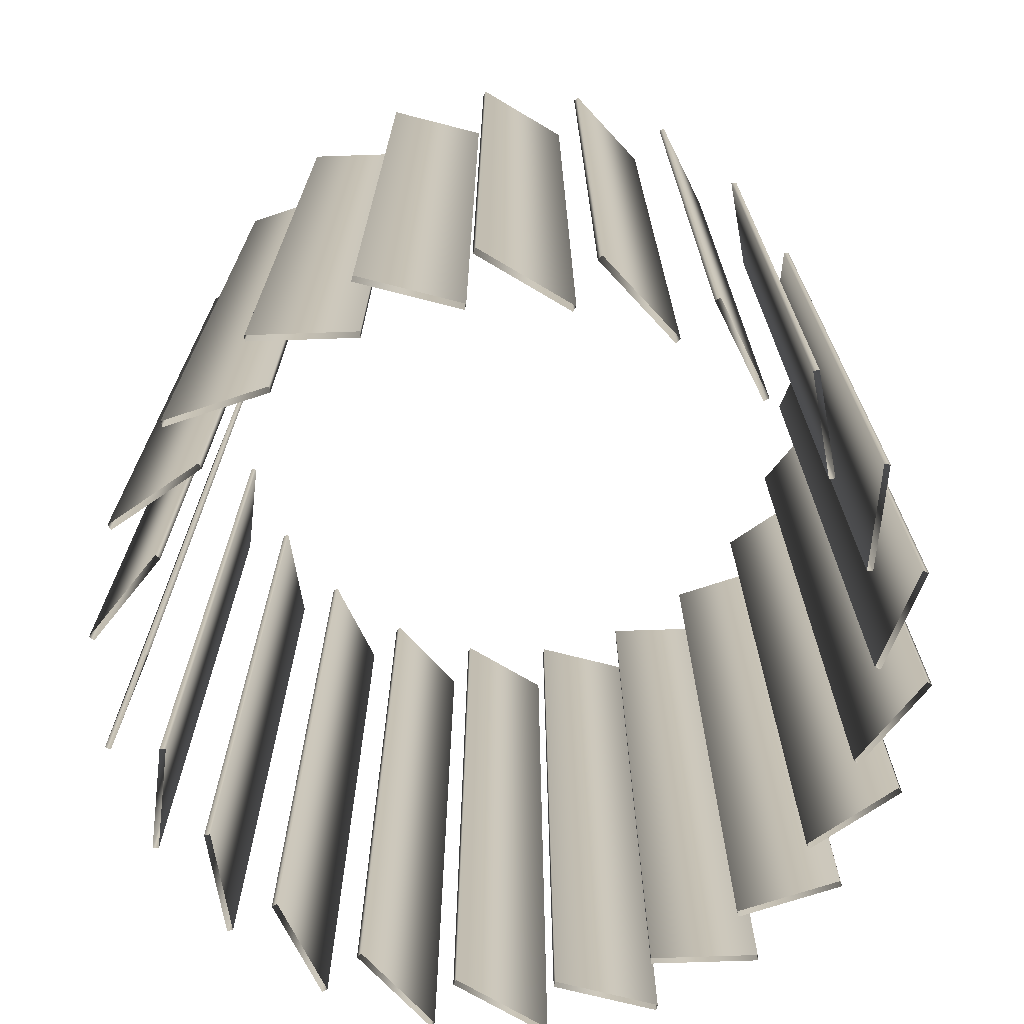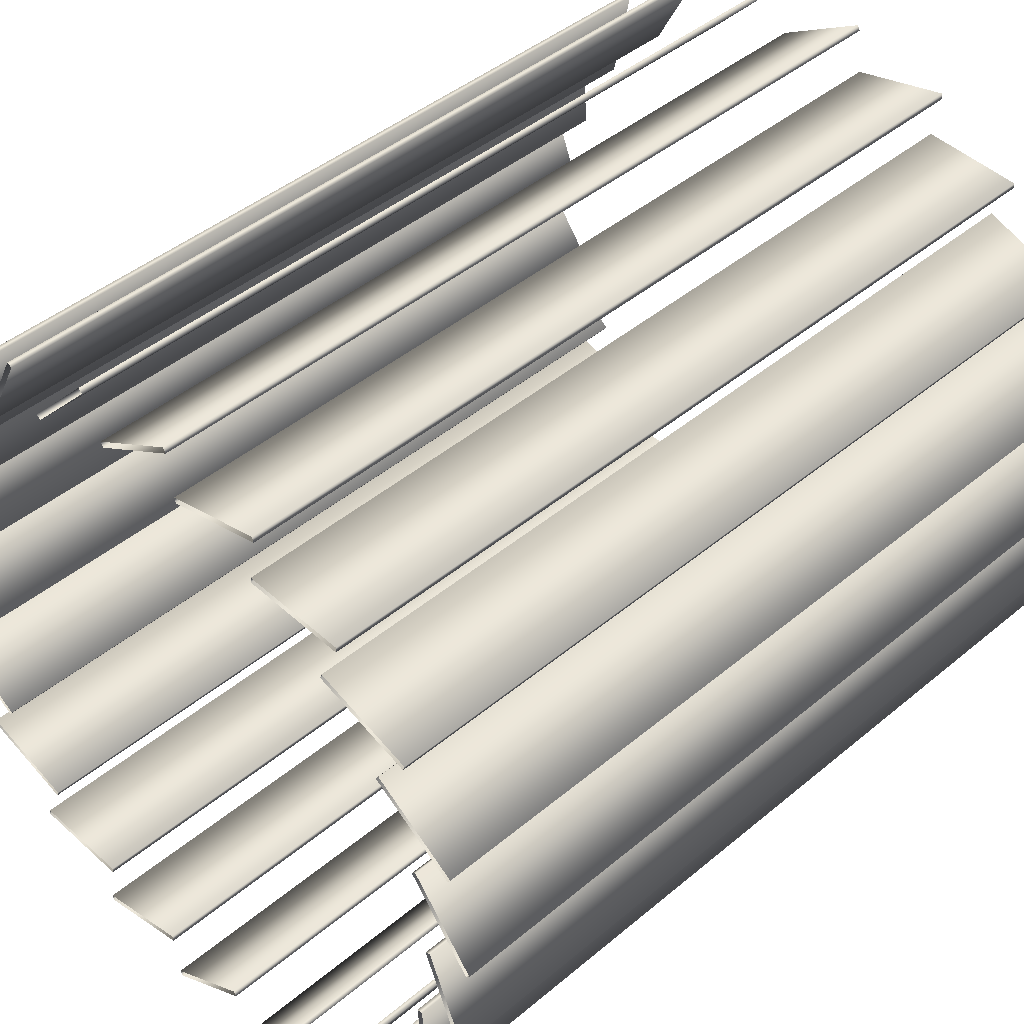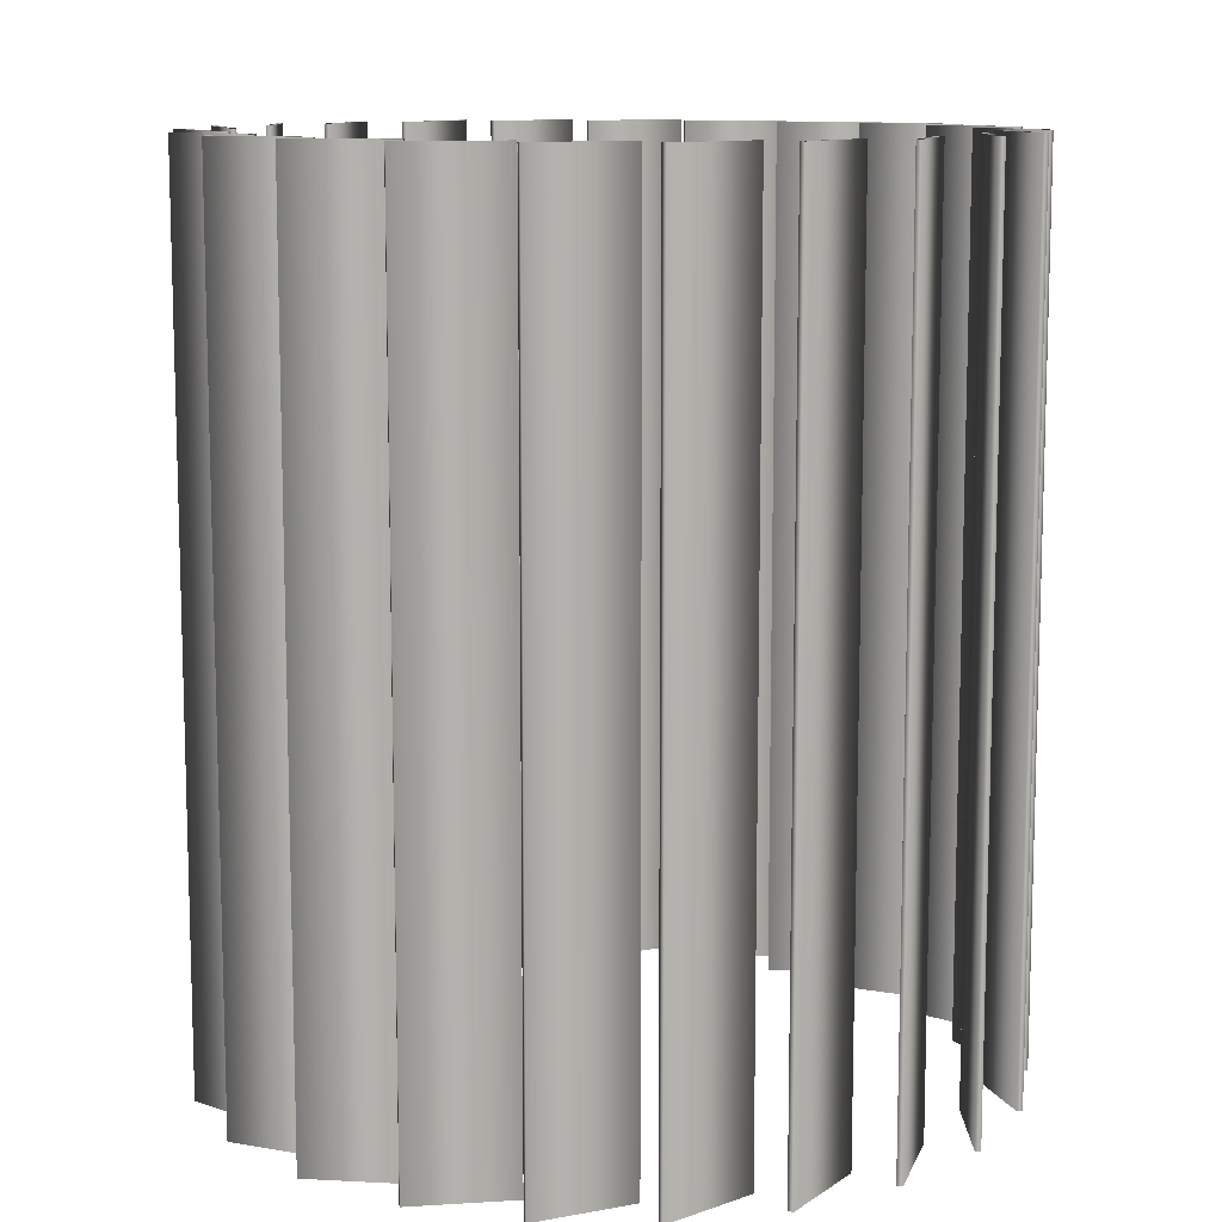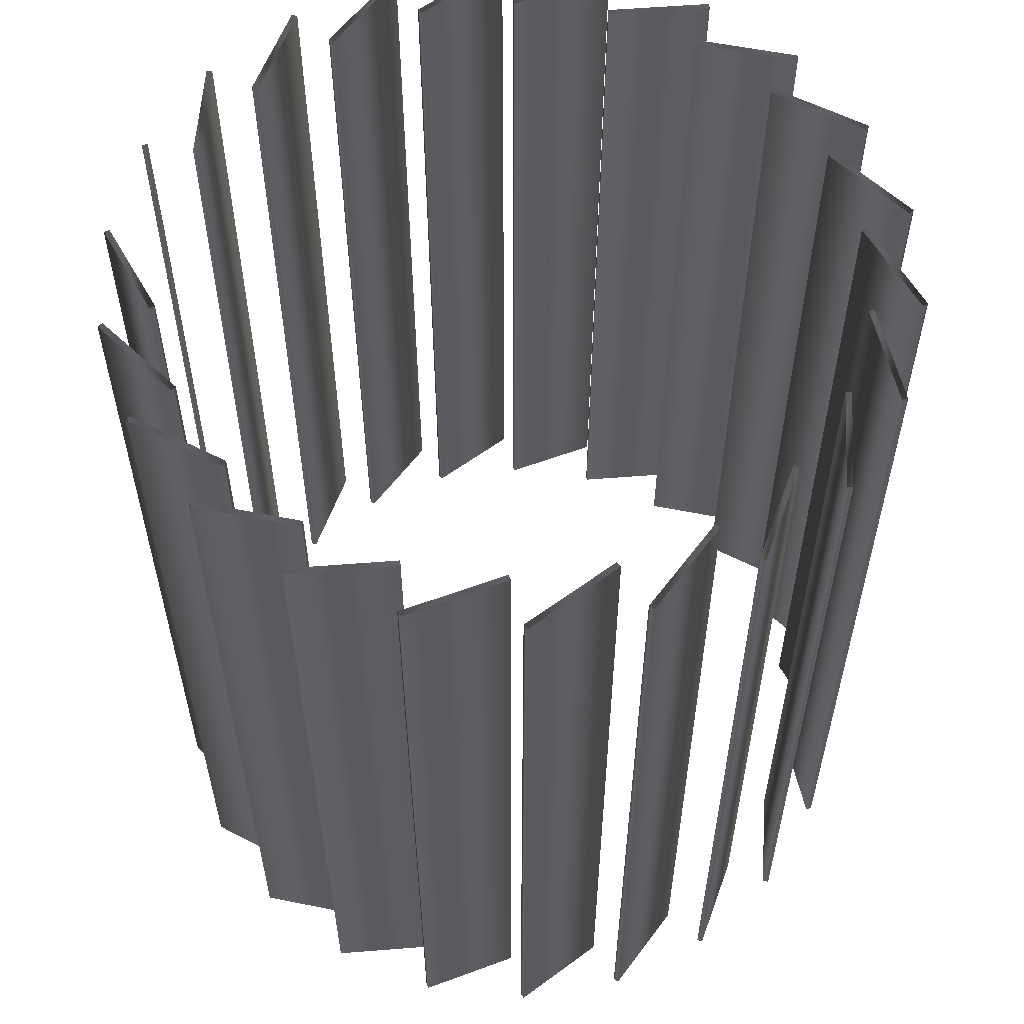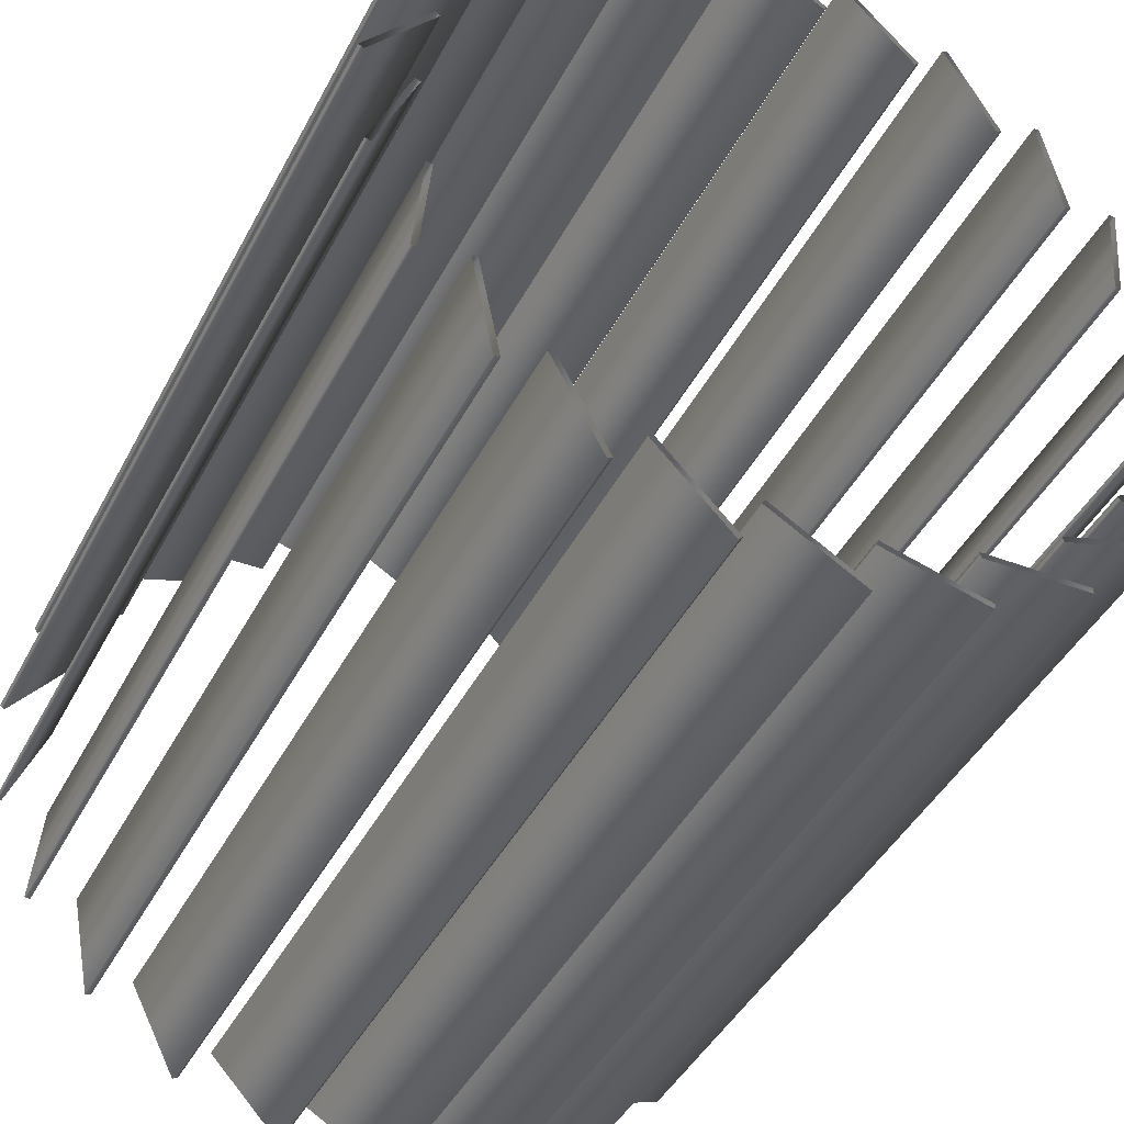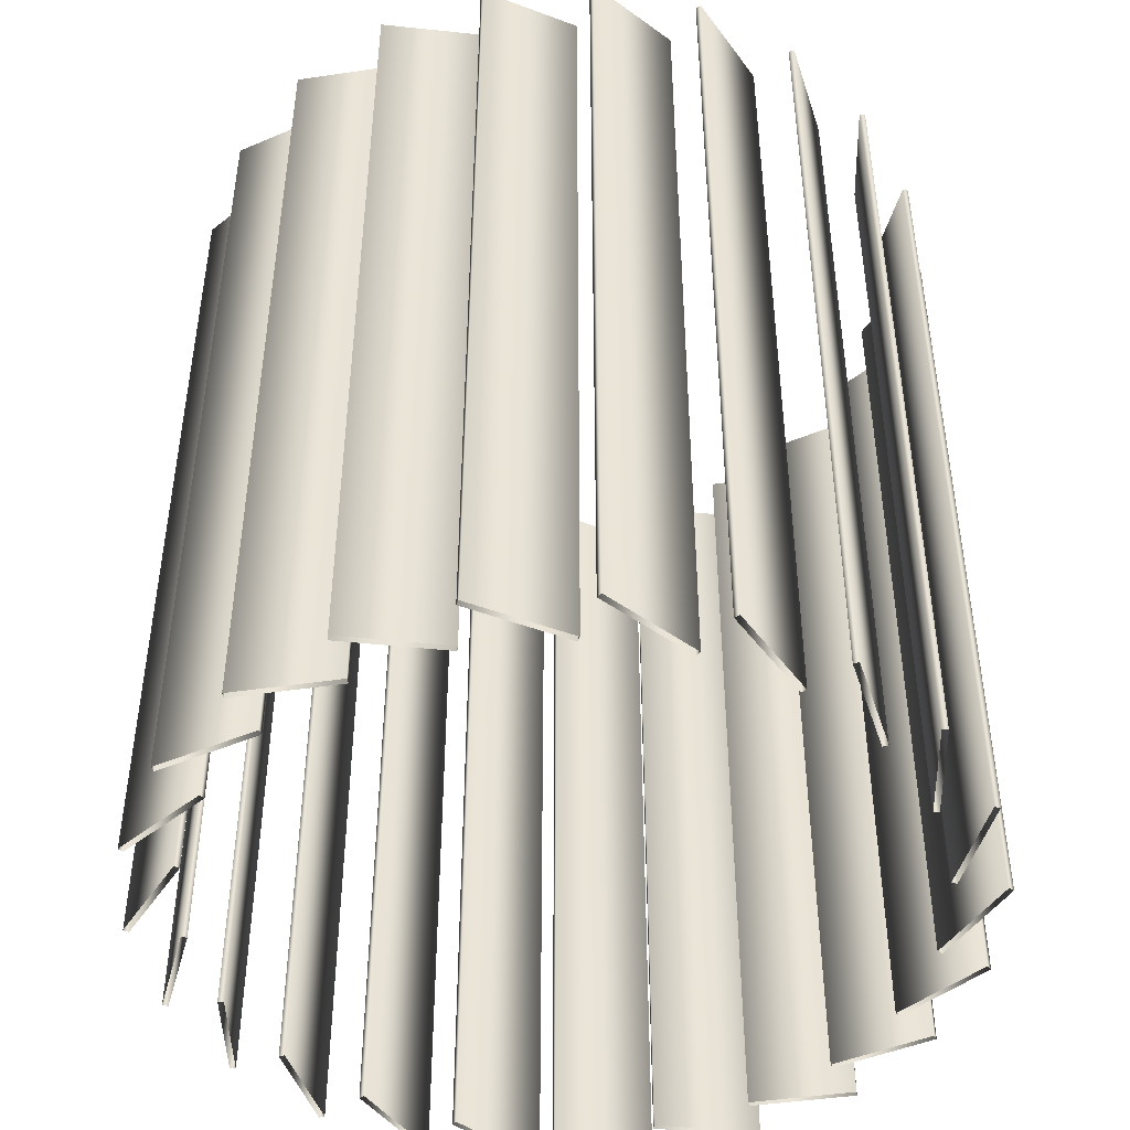
<metadata>
{"format":"obj","ext":"obj","renderer":"f3d","projection":"perspective","resolution":1024,"background":"white","views":[{"elev":-71.5,"azim":-115.5,"up":"+Y"},{"elev":43.6,"azim":-134.6,"up":"+Z"},{"elev":10.7,"azim":-11.8,"up":"+Y"},{"elev":58.0,"azim":-171.2,"up":"+Y"},{"elev":-43.9,"azim":-26.2,"up":"+Z"},{"elev":-46.0,"azim":104.8,"up":"+Y"}]}
</metadata>
<code>
v 1.346 3 -0.06105
v 1.346 0 -0.06105
v 1.331 3 -0.04873
v 1.331 0 -0.04873
v 1.309 3 0.3207
v 1.309 0 0.3207
v 1.29 3 0.3281
v 1.29 0 0.3281
v 1.275 3 -0.4379
v 1.275 0 -0.4379
v 1.263 3 -0.4216
v 1.263 0 -0.4216
v 1.178 3 -0.009084
v 1.178 0 -0.009084
v 1.166 3 0.6765
v 1.166 0 0.6765
v 1.16 3 -0.001709
v 1.16 0 -0.001709
v 1.146 3 0.6783
v 1.146 0 0.6783
v 1.133 3 0.3232
v 1.133 0 0.3232
v 1.128 3 -0.3406
v 1.128 0 -0.3406
v 1.113 3 0.325
v 1.113 0 0.325
v 1.112 3 -0.3283
v 1.112 0 -0.3283
v 1.1 3 -0.7792
v 1.1 0 -0.7792
v 1.093 3 -0.7603
v 1.093 0 -0.7603
v 0.996 3 0.6293
v 0.996 0 0.6293
v 0.9862 3 -0.6446
v 0.9862 0 -0.6446
v 0.9764 3 0.6254
v 0.9764 0 0.6254
v 0.9745 3 -0.6283
v 0.9745 0 -0.6283
v 0.9278 3 0.9775
v 0.9278 0 0.9775
v 0.9081 3 0.9736
v 0.9081 0 0.9736
v 0.8355 3 -1.057
v 0.8355 0 -1.057
v 0.8345 3 -1.037
v 0.8345 0 -1.037
v 0.7784 3 0.8844
v 0.7784 0 0.8844
v 0.7646 3 -0.8963
v 0.7646 0 -0.8963
v 0.7606 3 0.8752
v 0.7606 0 0.8752
v 0.758 3 -0.8774
v 0.758 0 -0.8774
v 0.6148 3 1.199
v 0.6148 0 1.199
v 0.597 3 1.19
v 0.597 0 1.19
v 0.5084 3 -1.231
v 0.5084 0 -1.231
v 0.5037 3 -1.25
v 0.5037 0 -1.25
v 0.4977 3 1.068
v 0.4977 0 1.068
v 0.4832 3 1.054
v 0.4832 0 1.054
v 0.4811 3 -1.075
v 0.4811 0 -1.075
v 0.4801 3 -1.055
v 0.4801 0 -1.055
v 0.252 3 1.324
v 0.252 0 1.324
v 0.2376 3 1.31
v 0.2376 0 1.31
v 0.1767 3 1.165
v 0.1767 0 1.165
v 0.1667 3 1.147
v 0.1667 0 1.147
v 0.1633 3 -1.148
v 0.1633 0 -1.148
v 0.1587 3 -1.167
v 0.1587 0 -1.167
v 0.1411 3 -1.324
v 0.1411 0 -1.324
v 0.1312 3 -1.341
v 0.1312 0 -1.341
v -0.1312 3 1.341
v -0.1312 0 1.341
v -0.1411 3 1.324
v -0.1411 0 1.324
v -0.1587 3 1.167
v -0.1587 0 1.167
v -0.1633 3 1.148
v -0.1633 0 1.148
v -0.1667 3 -1.147
v -0.1667 0 -1.147
v -0.1767 3 -1.165
v -0.1767 0 -1.165
v -0.2376 3 -1.31
v -0.2376 0 -1.31
v -0.252 3 -1.324
v -0.252 0 -1.324
v -0.4801 3 1.055
v -0.4801 0 1.055
v -0.4811 3 1.075
v -0.4811 0 1.075
v -0.4832 3 -1.054
v -0.4832 0 -1.054
v -0.4977 3 -1.068
v -0.4977 0 -1.068
v -0.5037 3 1.25
v -0.5037 0 1.25
v -0.5084 3 1.231
v -0.5084 0 1.231
v -0.597 3 -1.19
v -0.597 0 -1.19
v -0.6148 3 -1.199
v -0.6148 0 -1.199
v -0.758 3 0.8774
v -0.758 0 0.8774
v -0.7606 3 -0.8752
v -0.7606 0 -0.8752
v -0.7646 3 0.8963
v -0.7646 0 0.8963
v -0.7784 3 -0.8844
v -0.7784 0 -0.8844
v -0.8345 3 1.037
v -0.8345 0 1.037
v -0.8355 3 1.057
v -0.8355 0 1.057
v -0.9081 3 -0.9736
v -0.9081 0 -0.9736
v -0.9278 3 -0.9775
v -0.9278 0 -0.9775
v -0.9745 3 0.6283
v -0.9745 0 0.6283
v -0.9764 3 -0.6254
v -0.9764 0 -0.6254
v -0.9862 3 0.6446
v -0.9862 0 0.6446
v -0.996 3 -0.6293
v -0.996 0 -0.6293
v -1.093 3 0.7603
v -1.093 0 0.7603
v -1.1 3 0.7792
v -1.1 0 0.7792
v -1.112 3 0.3283
v -1.112 0 0.3283
v -1.113 3 -0.325
v -1.113 0 -0.325
v -1.128 3 0.3406
v -1.128 0 0.3406
v -1.133 3 -0.3232
v -1.133 0 -0.3232
v -1.146 3 -0.6783
v -1.146 0 -0.6783
v -1.16 3 0.001709
v -1.16 0 0.001709
v -1.166 3 -0.6765
v -1.166 0 -0.6765
v -1.178 3 0.009084
v -1.178 0 0.009084
v -1.263 3 0.4216
v -1.263 0 0.4216
v -1.275 3 0.4379
v -1.275 0 0.4379
v -1.29 3 -0.3281
v -1.29 0 -0.3281
v -1.309 3 -0.3207
v -1.309 0 -0.3207
v -1.331 3 0.04873
v -1.331 0 0.04873
v -1.346 3 0.06105
v -1.346 0 0.06105
f 2 1 3 4
f 4 3 27 28
f 28 27 23 24
f 24 23 1 2
f 10 9 11 12
f 12 11 39 40
f 40 39 35 36
f 36 35 9 10
f 30 29 31 32
f 32 31 55 56
f 56 55 51 52
f 52 51 29 30
f 46 45 47 48
f 48 47 71 72
f 72 71 69 70
f 70 69 45 46
f 64 63 61 62
f 62 61 81 82
f 82 81 83 84
f 84 83 63 64
f 88 87 85 86
f 86 85 97 98
f 98 97 99 100
f 100 99 87 88
f 104 103 101 102
f 102 101 109 110
f 110 109 111 112
f 112 111 103 104
f 120 119 117 118
f 118 117 123 124
f 124 123 127 128
f 128 127 119 120
f 136 135 133 134
f 134 133 139 140
f 140 139 143 144
f 144 143 135 136
f 162 161 157 158
f 158 157 151 152
f 152 151 155 156
f 156 155 161 162
f 172 171 169 170
f 170 169 159 160
f 160 159 163 164
f 164 163 171 172
f 176 175 173 174
f 174 173 149 150
f 150 149 153 154
f 154 153 175 176
f 168 167 165 166
f 166 165 137 138
f 138 137 141 142
f 142 141 167 168
f 148 147 145 146
f 146 145 121 122
f 122 121 125 126
f 126 125 147 148
f 132 131 129 130
f 130 129 105 106
f 106 105 107 108
f 108 107 131 132
f 114 113 115 116
f 116 115 95 96
f 96 95 93 94
f 94 93 113 114
f 90 89 91 92
f 92 91 79 80
f 80 79 77 78
f 78 77 89 90
f 74 73 75 76
f 76 75 67 68
f 68 67 65 66
f 66 65 73 74
f 58 57 59 60
f 60 59 53 54
f 54 53 49 50
f 50 49 57 58
f 42 41 43 44
f 44 43 37 38
f 38 37 33 34
f 34 33 41 42
f 16 15 19 20
f 20 19 25 26
f 26 25 21 22
f 22 21 15 16
f 6 5 7 8
f 8 7 17 18
f 18 17 13 14
f 14 13 5 6

</code>
